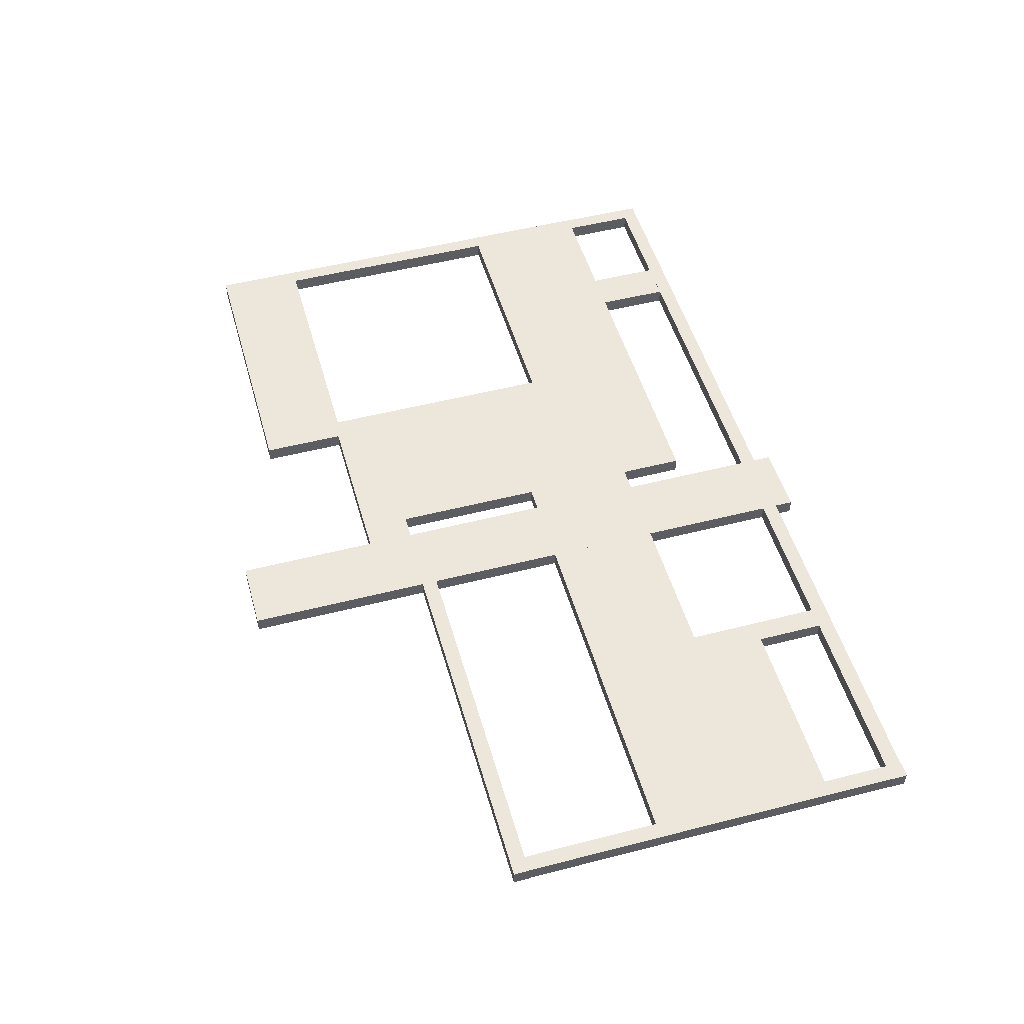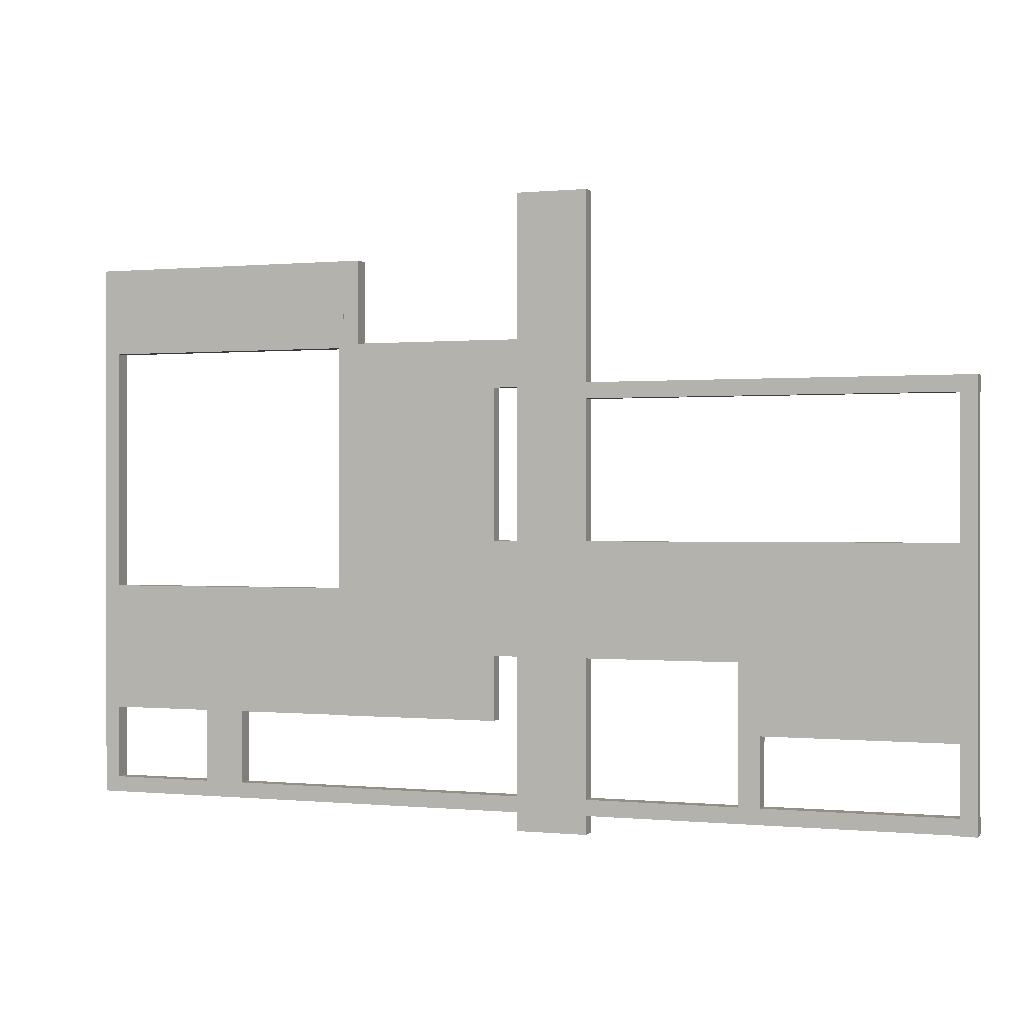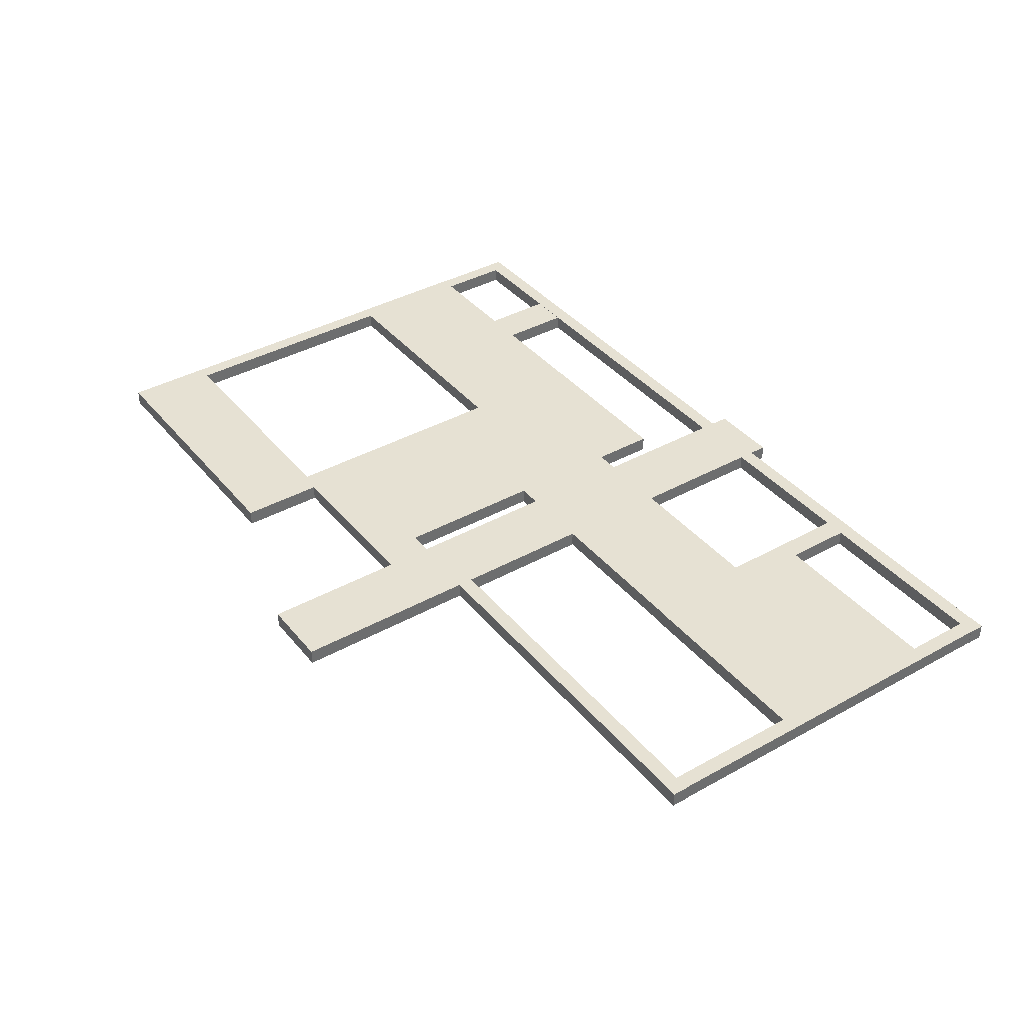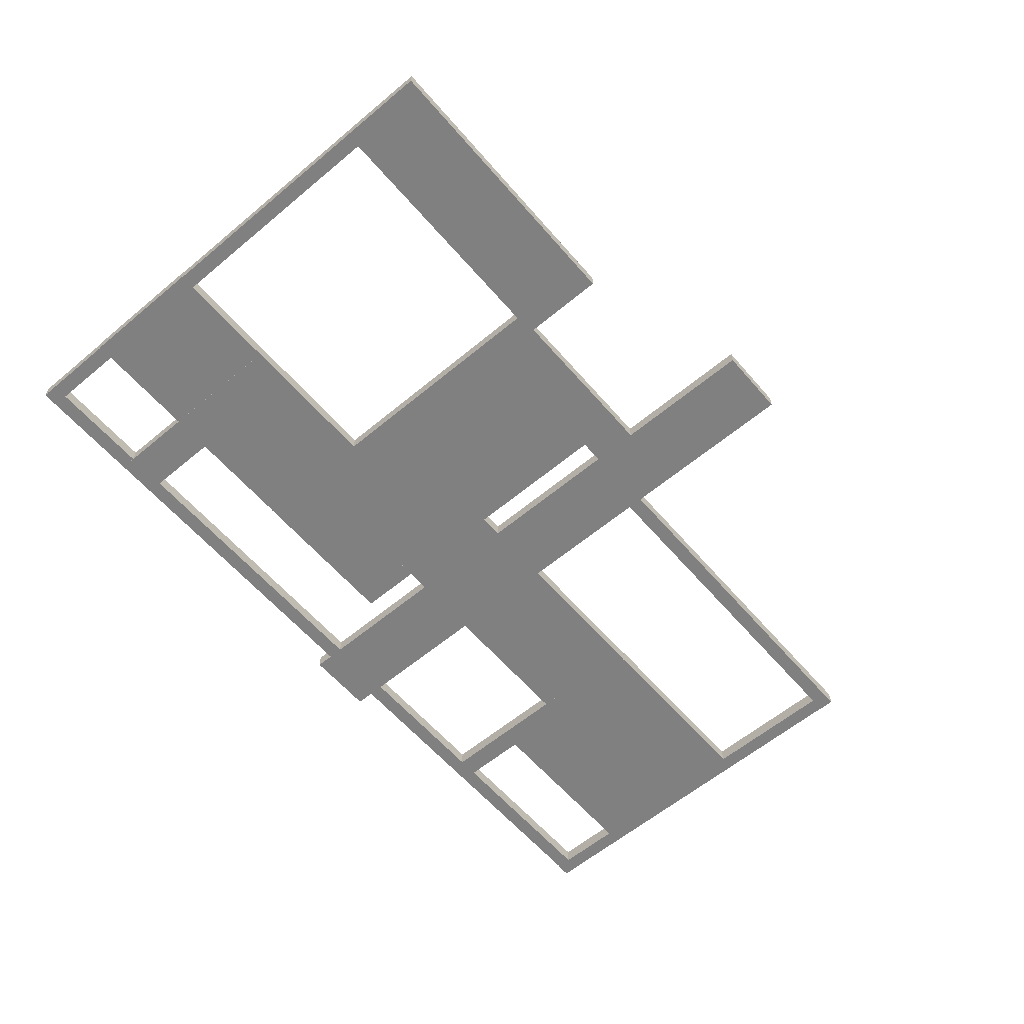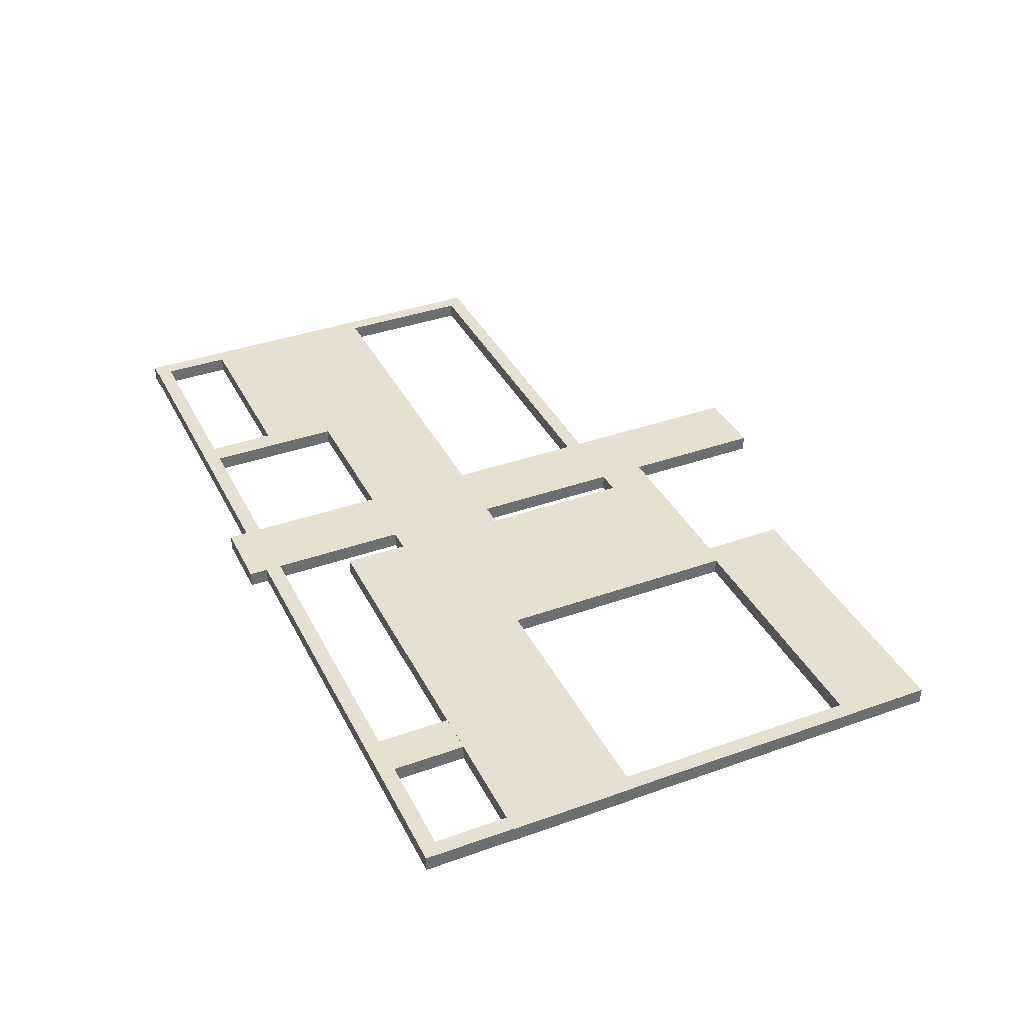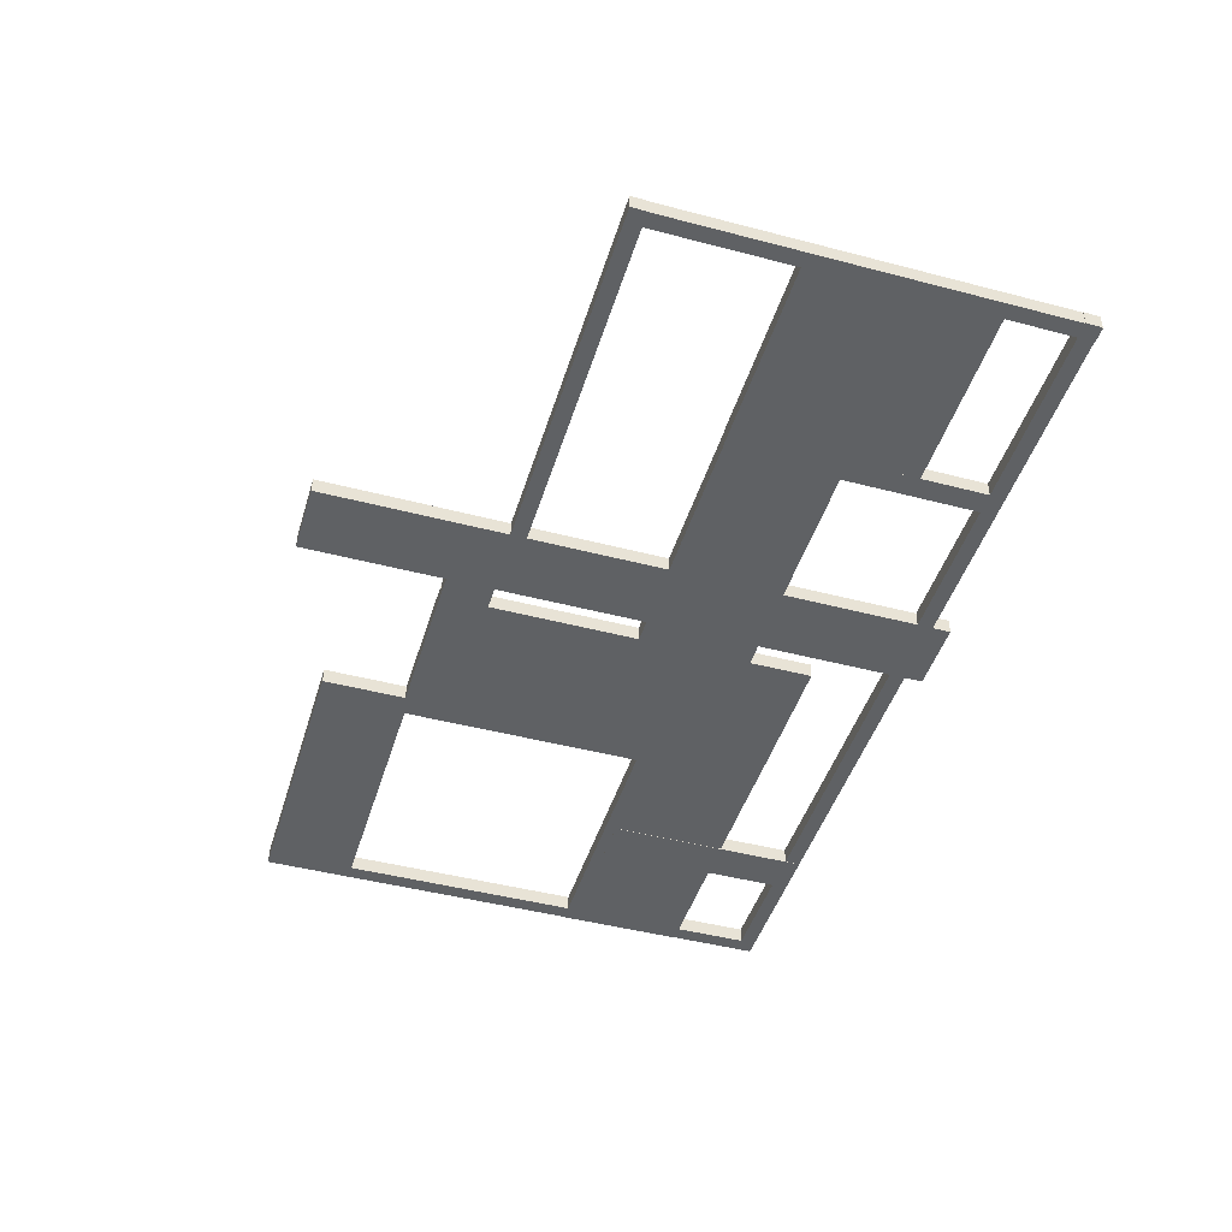
<metadata>
{"format":"obj","ext":"obj","renderer":"f3d","projection":"perspective","resolution":1024,"background":"white","views":[{"elev":50.6,"azim":74.3,"up":"+Y"},{"elev":0.2,"azim":20.6,"up":"+Z"},{"elev":38.9,"azim":55.1,"up":"+Y"},{"elev":-60.1,"azim":-49.5,"up":"+Y"},{"elev":37.6,"azim":-114.5,"up":"+Y"},{"elev":-45.6,"azim":73.2,"up":"+Y"}]}
</metadata>
<code>
v -983.5 -45.84 -282
v -983.5 4.155 -282
v -983.5 -45.84 -924.9
v -983.5 4.155 -924.9
v -1116 -45.84 -924.9
v -1116 4.155 -924.9
v -1116 -45.84 -282
v -1116 4.155 -282
o Würfel.14
f 3 4 2 1
f 5 6 4 3
f 7 8 6 5
f 1 2 8 7
f 4 6 8 2
f 5 3 1 7
v -1448 -44.75 732.2
v -1448 5.254 732.2
v -1448 -44.75 -930.3
v -1448 5.254 -930.3
v -1498 -44.75 -930.3
v -1498 5.254 -930.3
v -1498 -44.75 732.2
v -1498 5.254 732.2
o Würfel.13
f 11 12 10 9
f 13 14 12 11
f 15 16 14 13
f 9 10 16 15
f 12 14 16 10
f 13 11 9 15
v 104.6 -44.75 -940.9
v 104.6 5.254 -940.9
v -1497 -44.75 -940.9
v -1497 5.254 -940.9
v -1497 -44.75 -890.9
v -1497 5.254 -890.9
v 104.6 -44.75 -890.9
v 104.6 5.254 -890.9
o Würfel.12
f 19 20 18 17
f 21 22 20 19
f 23 24 22 21
f 17 18 24 23
f 20 22 24 18
f 21 19 17 23
v -1498 -44.75 809.3
v -1498 5.254 809.3
v -617.1 -44.75 809.3
v -617.1 5.254 809.3
v -617.1 -44.75 529
v -617.1 5.254 529
v -1498 -44.75 529
v -1498 5.254 529
o Würfel.11
f 27 28 26 25
f 29 30 28 27
f 31 32 30 29
f 25 26 32 31
f 28 30 32 26
f 29 27 25 31
v -564 -44.75 809.6
v -564 5.254 809.6
v -564 -44.75 166.6
v -564 5.254 166.6
v -634 -44.75 166.6
v -634 5.254 166.6
v -634 -44.75 809.6
v -634 5.254 809.6
o Würfel.10
f 35 36 34 33
f 37 38 36 35
f 39 40 38 37
f 33 34 40 39
f 36 38 40 34
f 37 35 33 39
v 727 -44.75 -88.54
v 727 5.254 -88.54
v 1391 -44.75 -88.54
v 1391 5.254 -88.54
v 1391 -44.75 -673.5
v 1391 5.254 -673.5
v 727 -44.75 -673.5
v 727 5.254 -673.5
o Würfel.9
f 43 44 42 41
f 45 46 44 43
f 47 48 46 45
f 41 42 48 47
f 44 46 48 42
f 45 43 41 47
v 762.4 -44.75 -285.1
v 762.4 5.254 -285.1
v 762.4 -44.75 -928
v 762.4 5.254 -928
v 692.4 -44.75 -928
v 692.4 5.254 -928
v 692.4 -44.75 -285.1
v 692.4 5.254 -285.1
o Würfel.8
f 51 52 50 49
f 53 54 52 51
f 55 56 54 53
f 49 50 56 55
f 52 54 56 50
f 53 51 49 55
v 1409 -44.75 -940.9
v 1409 5.254 -940.9
v 147.5 -44.75 -940.9
v 147.5 5.254 -940.9
v 147.5 -44.75 -890.9
v 147.5 5.254 -890.9
v 1409 -44.75 -890.9
v 1409 5.254 -890.9
o Würfel.7
f 59 60 58 57
f 61 62 60 59
f 63 64 62 61
f 57 58 64 63
f 60 62 64 58
f 61 59 57 63
v 1408 -44.75 400.7
v 1408 5.254 400.7
v 1408 -44.75 -943
v 1408 5.254 -943
v 1358 -44.75 -943
v 1358 5.254 -943
v 1358 -44.75 400.7
v 1358 5.254 400.7
o Würfel.6
f 67 68 66 65
f 69 70 68 67
f 71 72 70 69
f 65 66 72 71
f 68 70 72 66
f 69 67 65 71
v -1499 -44.75 -247.7
v -1499 5.254 -247.7
v -299.8 -44.75 -247.7
v -299.8 5.254 -247.7
v -299.8 -44.75 -656.4
v -299.8 5.254 -656.4
v -1499 -44.75 -656.4
v -1499 5.254 -656.4
o Würfel.5
f 75 76 74 73
f 77 78 76 75
f 79 80 78 77
f 73 74 80 79
f 76 78 80 74
f 77 75 73 79
v 1409 -44.75 352.5
v 1409 5.254 352.5
v 147.5 -44.75 352.5
v 147.5 5.254 352.5
v 147.5 -44.75 402.5
v 147.5 5.254 402.5
v 1409 -44.75 402.5
v 1409 5.254 402.5
o Würfel.4
f 83 84 82 81
f 85 86 84 83
f 87 88 86 85
f 81 82 88 87
f 84 86 88 82
f 85 83 81 87
v -526.5 -44.75 -89.9
v -526.5 5.254 -89.9
v 979.2 -44.75 -89.9
v 979.2 5.254 -89.9
v 979.2 -44.75 -452.8
v 979.2 5.254 -452.8
v -526.5 -44.75 -452.8
v -526.5 5.254 -452.8
o Würfel.3
f 91 92 90 89
f 93 94 92 91
f 95 96 94 93
f 89 90 96 95
f 92 94 96 90
f 93 91 89 95
v -634.1 -44.75 -657.4
v -634.1 5.254 -657.4
v -634.1 -44.75 541.9
v -634.1 5.254 541.9
v -97.79 -44.75 541.9
v -97.79 5.254 541.9
v -97.79 -44.75 -657.4
v -97.79 5.254 -657.4
o Würfel.2
f 99 100 98 97
f 101 102 100 99
f 103 104 102 101
f 97 98 104 103
f 100 102 104 98
f 101 99 97 103
v -516.7 -44.75 541.5
v -516.7 5.254 541.5
v -16.74 -44.75 541.5
v -16.74 5.254 541.5
v -16.74 -44.75 391.5
v -16.74 5.254 391.5
v -516.7 -44.75 391.5
v -516.7 5.254 391.5
o Würfel.1
f 107 108 106 105
f 109 110 108 107
f 111 112 110 109
f 105 106 112 111
f 108 110 112 106
f 109 107 105 111
v -20.44 -44.75 -999.7
v -20.44 5.254 -999.7
v -20.44 -44.75 1000
v -20.44 5.254 1000
v 209.6 -44.75 1000
v 209.6 5.254 1000
v 209.6 -44.75 -999.7
v 209.6 5.254 -999.7
o Würfel
f 115 116 114 113
f 117 118 116 115
f 119 120 118 117
f 113 114 120 119
f 116 118 120 114
f 117 115 113 119

</code>
